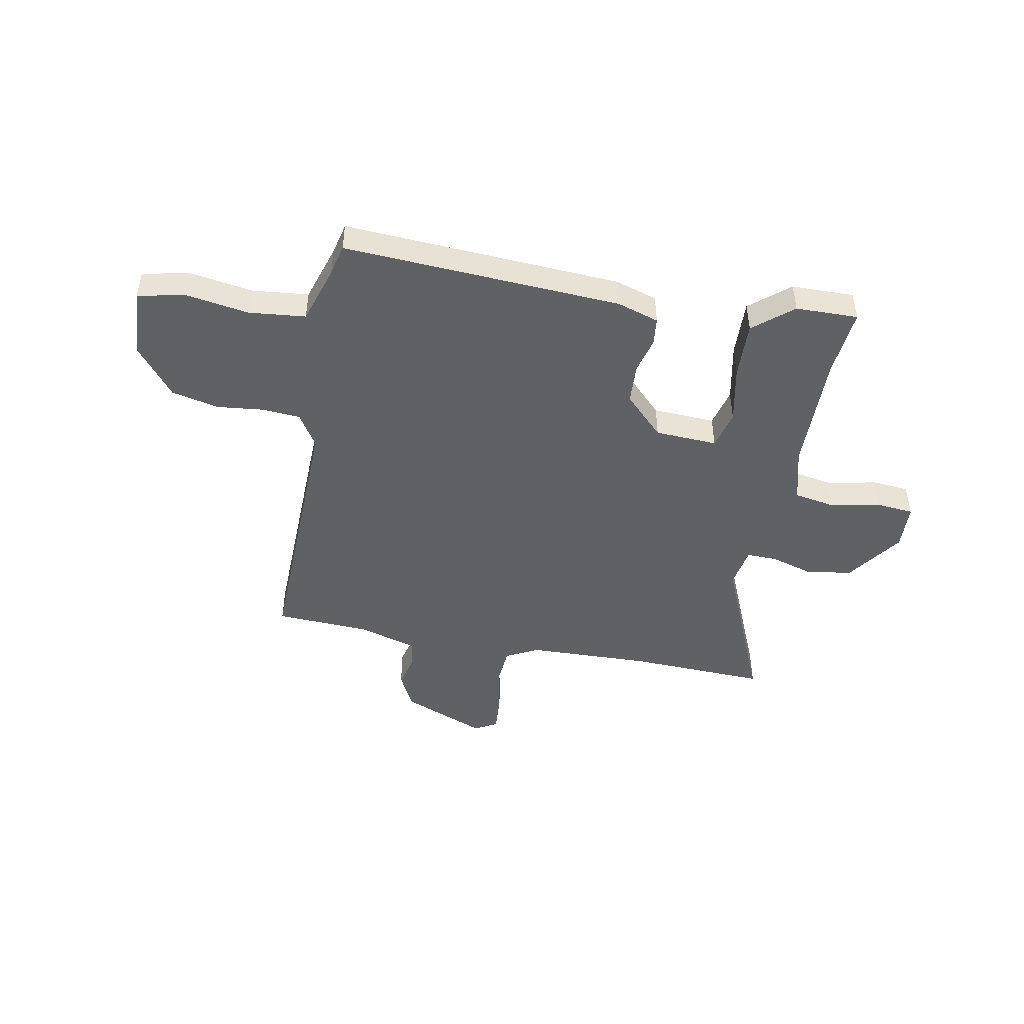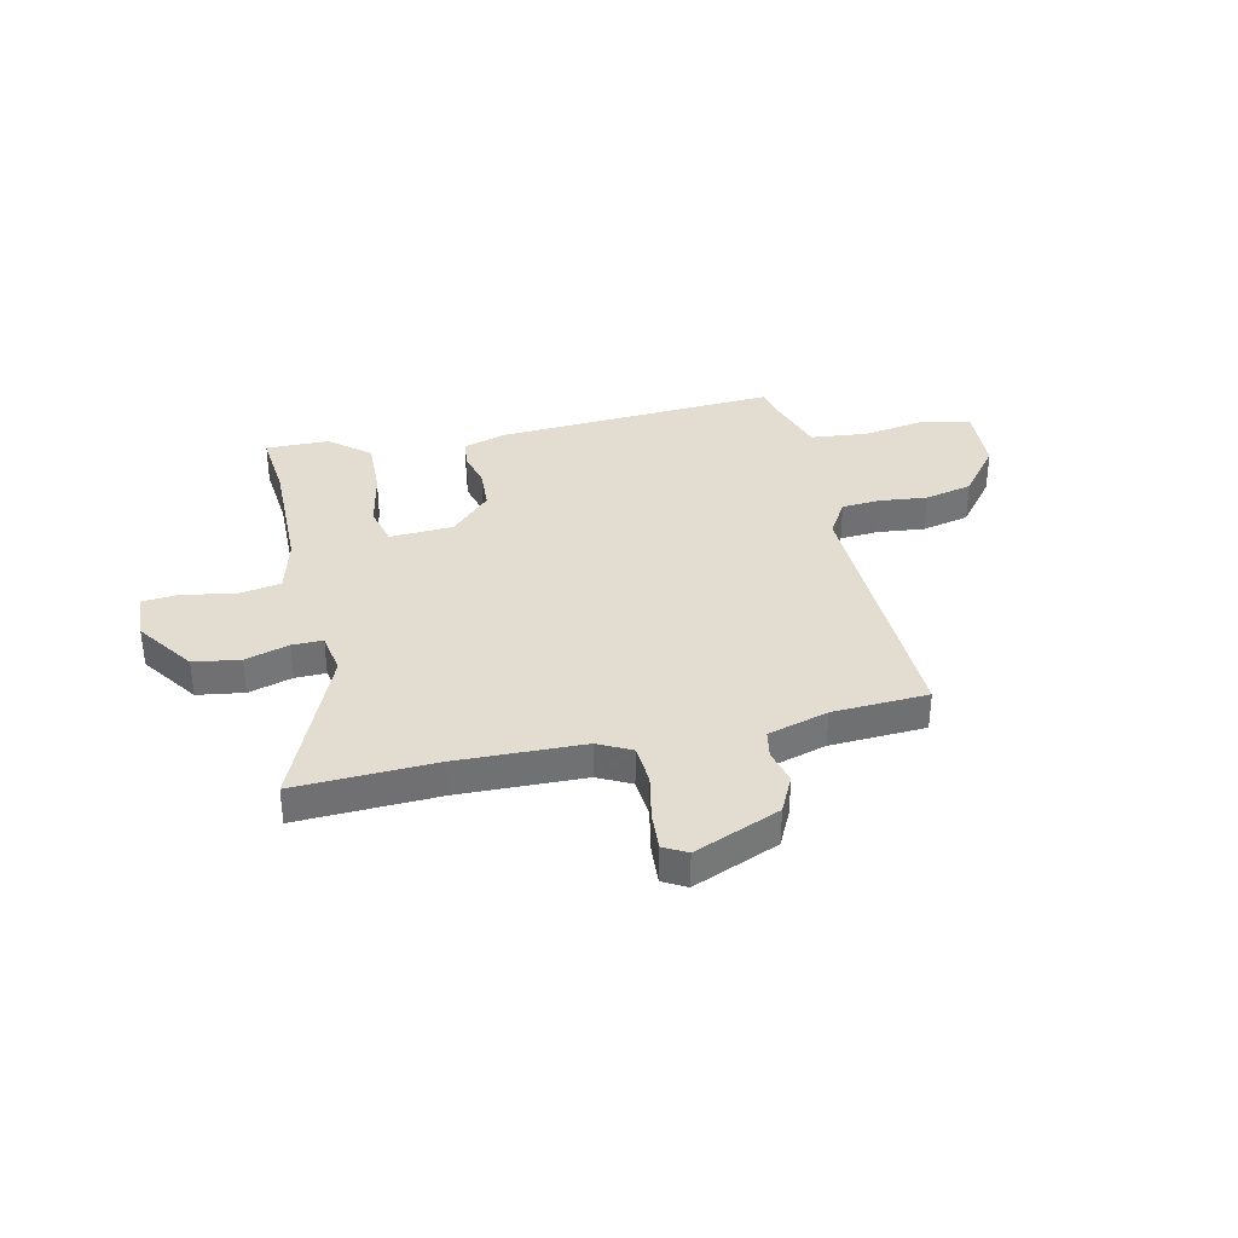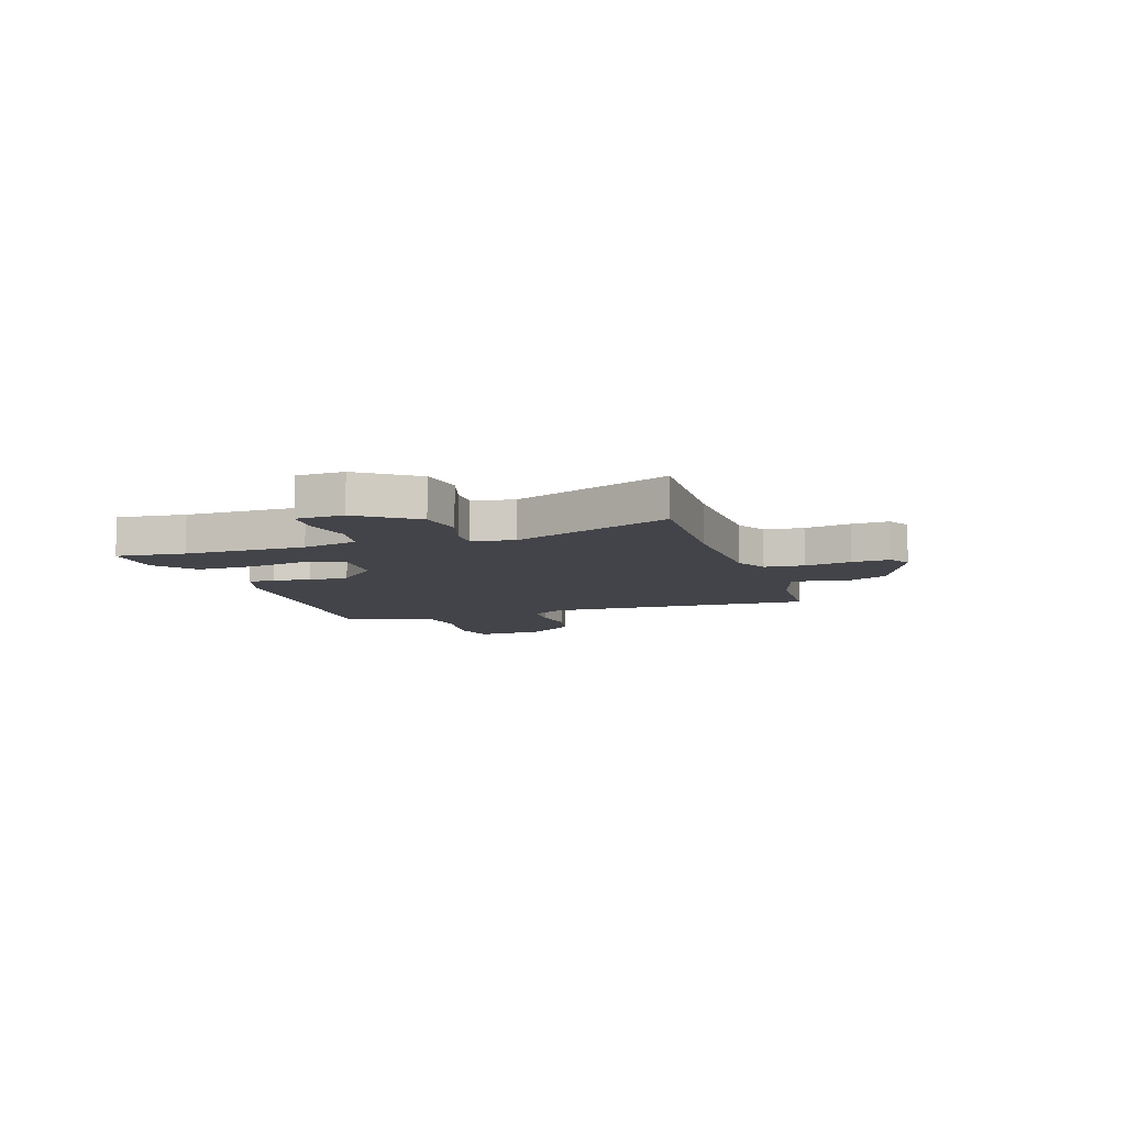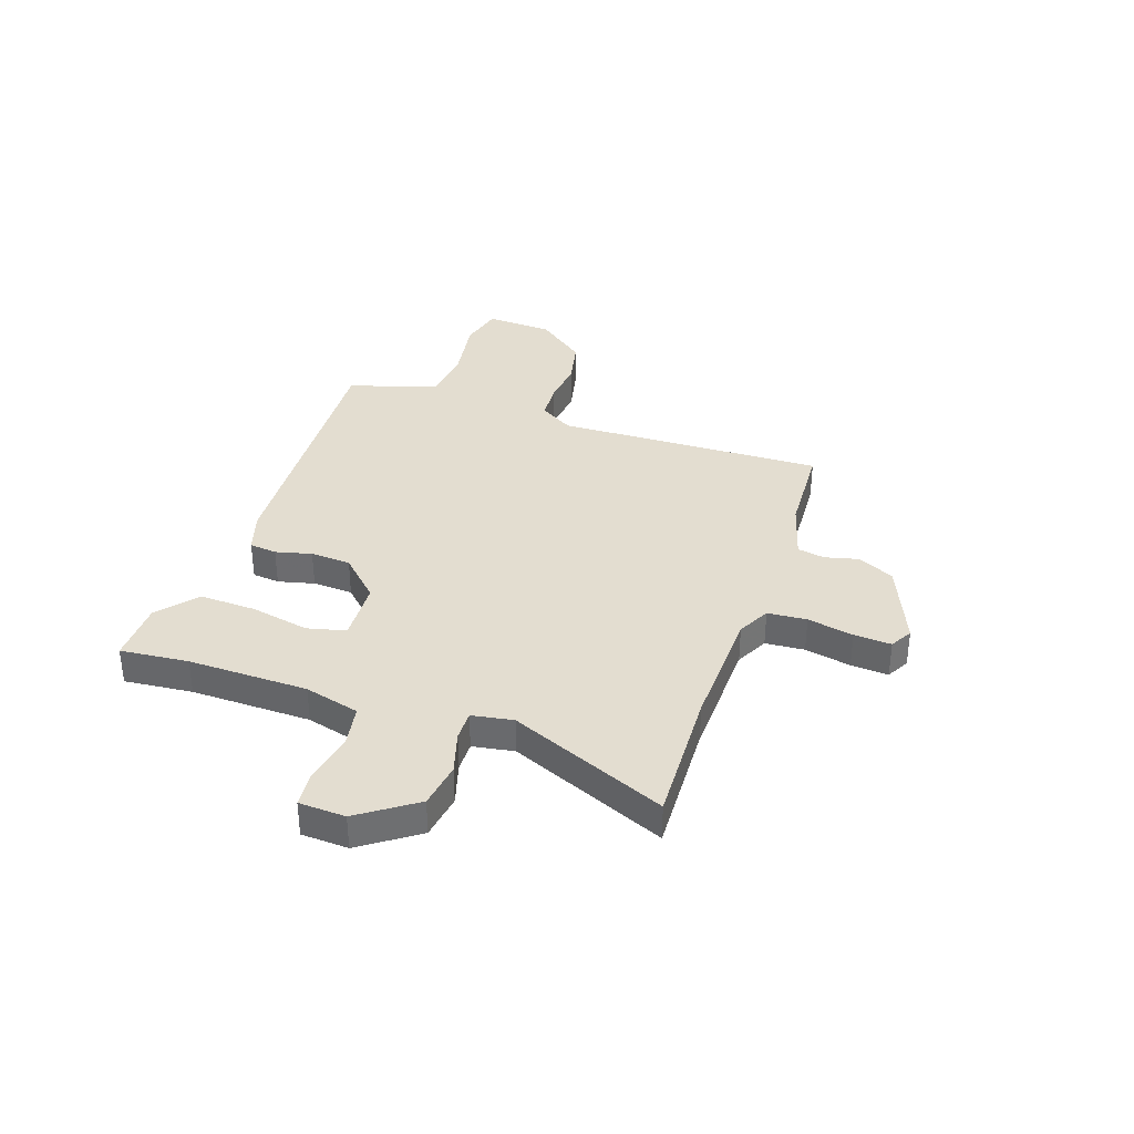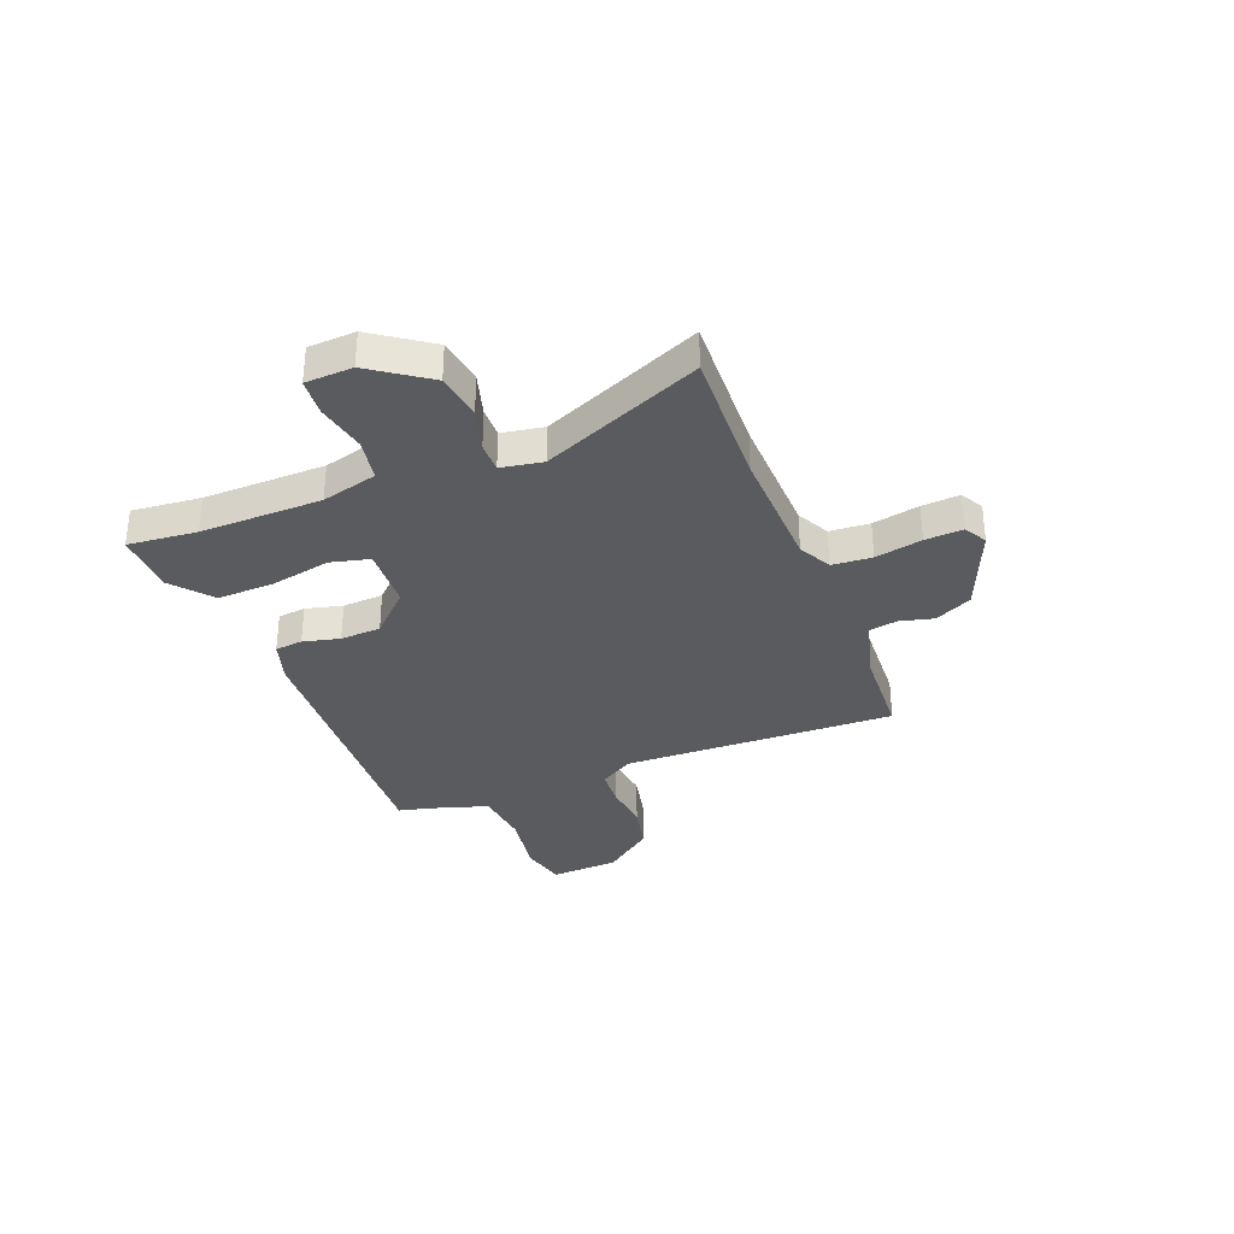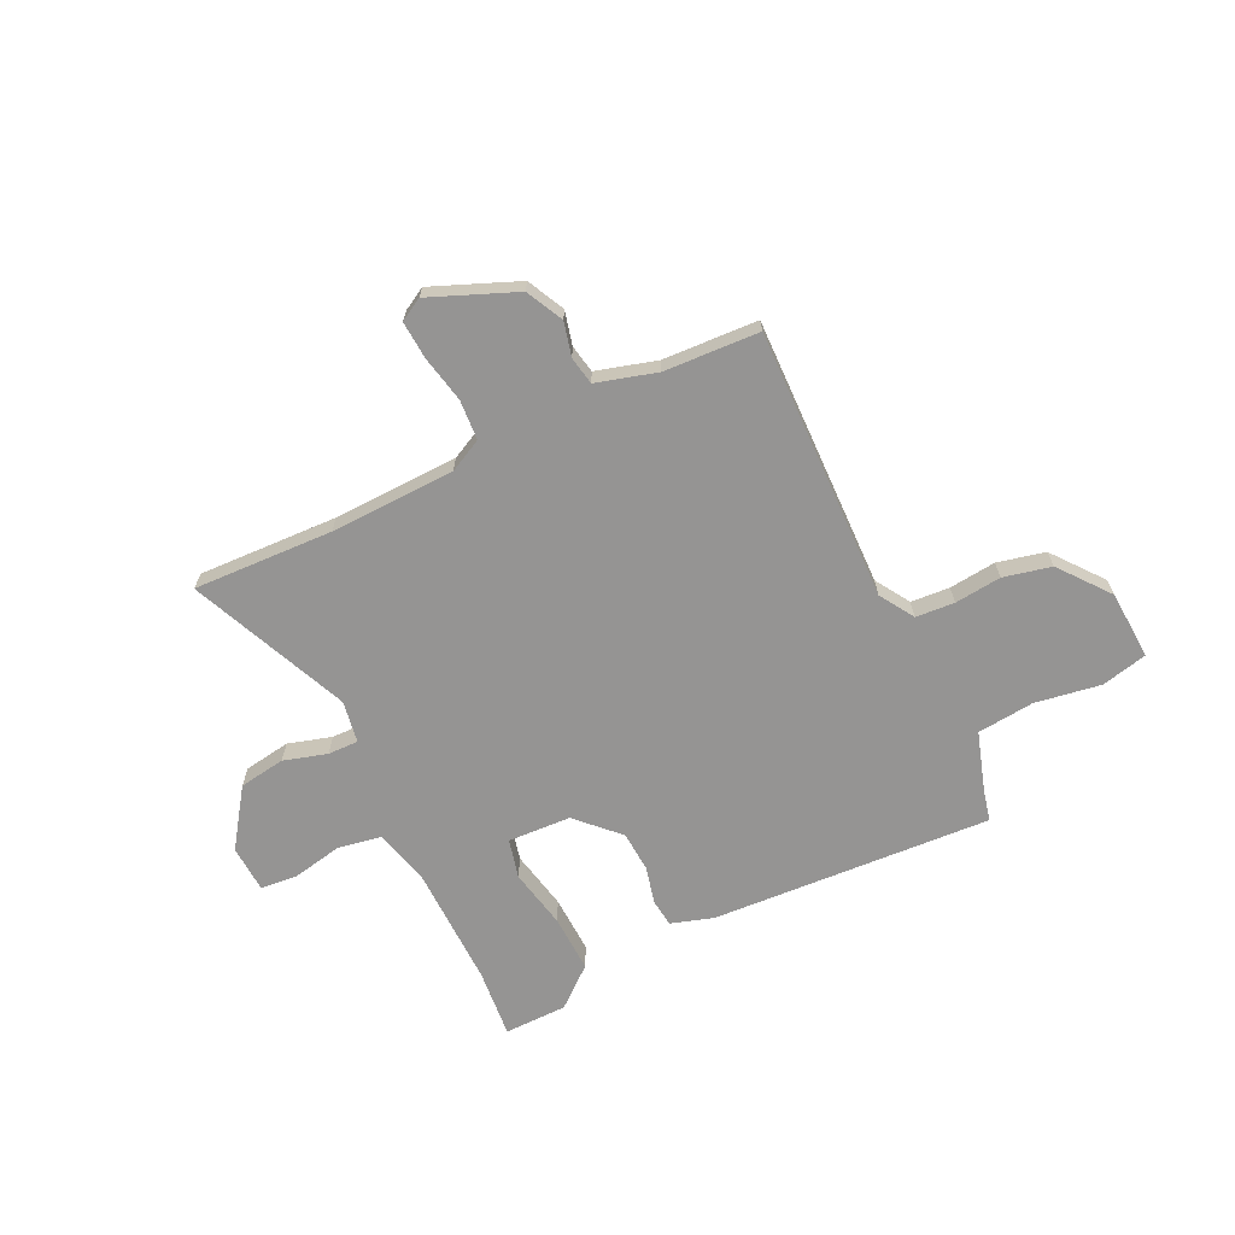
<metadata>
{"format":"obj","ext":"obj","renderer":"f3d","projection":"perspective","resolution":1024,"background":"white","views":[{"elev":-46.6,"azim":168.3,"up":"+Y"},{"elev":35.3,"azim":-13.8,"up":"+Y"},{"elev":-8.4,"azim":-73.3,"up":"+Y"},{"elev":35.6,"azim":-72.2,"up":"+Y"},{"elev":-33.5,"azim":-69.6,"up":"+Y"},{"elev":-67.2,"azim":24.7,"up":"+Y"}]}
</metadata>
<code>
v -0.503 0.07 -0.538
v -0.493 0.07 -0.406
v -0.501 0.07 -0.174
v -0.531 0.07 -0.068
v -0.613 0.07 -0.055
v -0.708 0.07 -0.076
v -0.779 0.07 -0.071
v -0.785 0.07 0.019
v -0.711 0.07 0.129
v -0.623 0.07 0.144
v -0.54 0.07 0.121
v -0.482 0.07 0.121
v -0.47 0.07 0.201
v -0.605 0.07 0.502
v -0.339 0.07 0.496
v -0.101 0.07 0.507
v -0.039 0.07 0.54
v -0.035 0.07 0.616
v -0.055 0.07 0.705
v -0.061 0.07 0.777
v -0.018 0.07 0.802
v 0.146 0.07 0.738
v 0.182 0.07 0.668
v 0.167 0.07 0.603
v 0.178 0.07 0.55
v 0.293 0.07 0.519
v 0.474 0.07 0.513
v 0.47 0.07 -0.006
v 0.512 0.07 -0.071
v 0.586 0.07 -0.075
v 0.675 0.07 -0.064
v 0.766 0.07 -0.083
v 0.843 0.07 -0.177
v 0.853 0.07 -0.308
v 0.766 0.07 -0.33
v 0.64 0.07 -0.312
v 0.532 0.07 -0.325
v 0.499 0.07 -0.437
v 0.486 0.07 -0.498
v -0.048 0.07 -0.476
v -0.129 0.07 -0.452
v -0.136 0.07 -0.399
v -0.12 0.07 -0.329
v -0.126 0.07 -0.251
v -0.203 0.07 -0.176
v -0.323 0.07 -0.172
v -0.34 0.07 -0.247
v -0.315 0.07 -0.36
v -0.309 0.07 -0.47
v -0.383 0.07 -0.534
v -0.503 0 -0.538
v -0.493 0 -0.406
v -0.501 0 -0.174
v -0.531 0 -0.068
v -0.613 0 -0.055
v -0.708 0 -0.076
v -0.779 0 -0.071
v -0.785 0 0.019
v -0.711 0 0.129
v -0.623 0 0.144
v -0.54 0 0.121
v -0.482 0 0.121
v -0.47 0 0.201
v -0.605 0 0.502
v -0.339 0 0.496
v -0.101 0 0.507
v -0.039 0 0.54
v -0.035 0 0.616
v -0.055 0 0.705
v -0.061 0 0.777
v -0.018 0 0.802
v 0.146 0 0.738
v 0.182 0 0.668
v 0.167 0 0.603
v 0.178 0 0.55
v 0.293 0 0.519
v 0.474 0 0.513
v 0.47 0 -0.006
v 0.512 0 -0.071
v 0.586 0 -0.075
v 0.675 0 -0.064
v 0.766 0 -0.083
v 0.843 0 -0.177
v 0.853 0 -0.308
v 0.766 0 -0.33
v 0.64 0 -0.312
v 0.532 0 -0.325
v 0.499 0 -0.437
v 0.486 0 -0.498
v -0.048 0 -0.476
v -0.129 0 -0.452
v -0.136 0 -0.399
v -0.12 0 -0.329
v -0.126 0 -0.251
v -0.203 0 -0.176
v -0.323 0 -0.172
v -0.34 0 -0.247
v -0.315 0 -0.36
v -0.309 0 -0.47
v -0.383 0 -0.534
f 47 48 49 50
f 47 50 1 2
f 46 47 2 3
f 40 41 42 43
f 38 39 40 43
f 37 38 43 44
f 36 37 44 45
f 34 35 36 45
f 30 31 32 33
f 29 30 33 34
f 26 27 28
f 25 26 28
f 21 22 23 24
f 21 24 25
f 18 19 20 21
f 17 18 21 25
f 16 17 25 28
f 13 14 15
f 12 13 15 16
f 8 9 10 11
f 8 11 12
f 5 6 7 8
f 4 5 8 12
f 46 3 4 12
f 45 46 12 16
f 29 34 45
f 16 28 29 45
f 100 99 98 97
f 52 51 100 97
f 53 52 97 96
f 93 92 91 90
f 93 90 89 88
f 94 93 88 87
f 95 94 87 86
f 95 86 85 84
f 83 82 81 80
f 84 83 80 79
f 78 77 76
f 78 76 75
f 74 73 72 71
f 75 74 71
f 71 70 69 68
f 75 71 68 67
f 78 75 67 66
f 65 64 63
f 66 65 63 62
f 61 60 59 58
f 62 61 58
f 58 57 56 55
f 62 58 55 54
f 62 54 53 96
f 66 62 96 95
f 95 84 79
f 95 79 78 66
f 1 51 52 2
f 2 52 53 3
f 3 53 54 4
f 4 54 55 5
f 5 55 56 6
f 6 56 57 7
f 7 57 58 8
f 8 58 59 9
f 9 59 60 10
f 10 60 61 11
f 11 61 62 12
f 12 62 63 13
f 13 63 64 14
f 14 64 65 15
f 15 65 66 16
f 16 66 67 17
f 17 67 68 18
f 18 68 69 19
f 19 69 70 20
f 20 70 71 21
f 21 71 72 22
f 22 72 73 23
f 23 73 74 24
f 24 74 75 25
f 25 75 76 26
f 26 76 77 27
f 27 77 78 28
f 28 78 79 29
f 29 79 80 30
f 30 80 81 31
f 31 81 82 32
f 32 82 83 33
f 33 83 84 34
f 34 84 85 35
f 35 85 86 36
f 36 86 87 37
f 37 87 88 38
f 38 88 89 39
f 39 89 90 40
f 40 90 91 41
f 41 91 92 42
f 42 92 93 43
f 43 93 94 44
f 44 94 95 45
f 45 95 96 46
f 46 96 97 47
f 47 97 98 48
f 48 98 99 49
f 49 99 100 50
f 50 100 51 1

</code>
